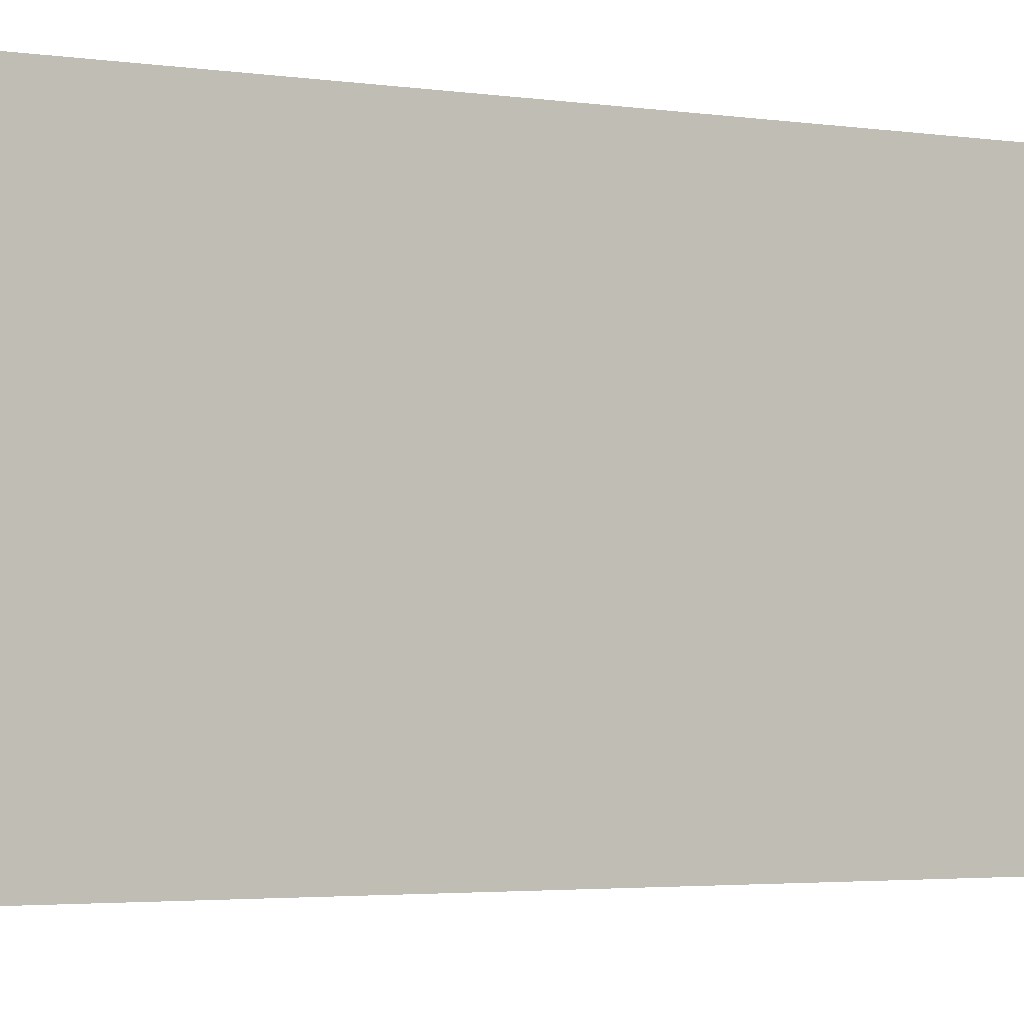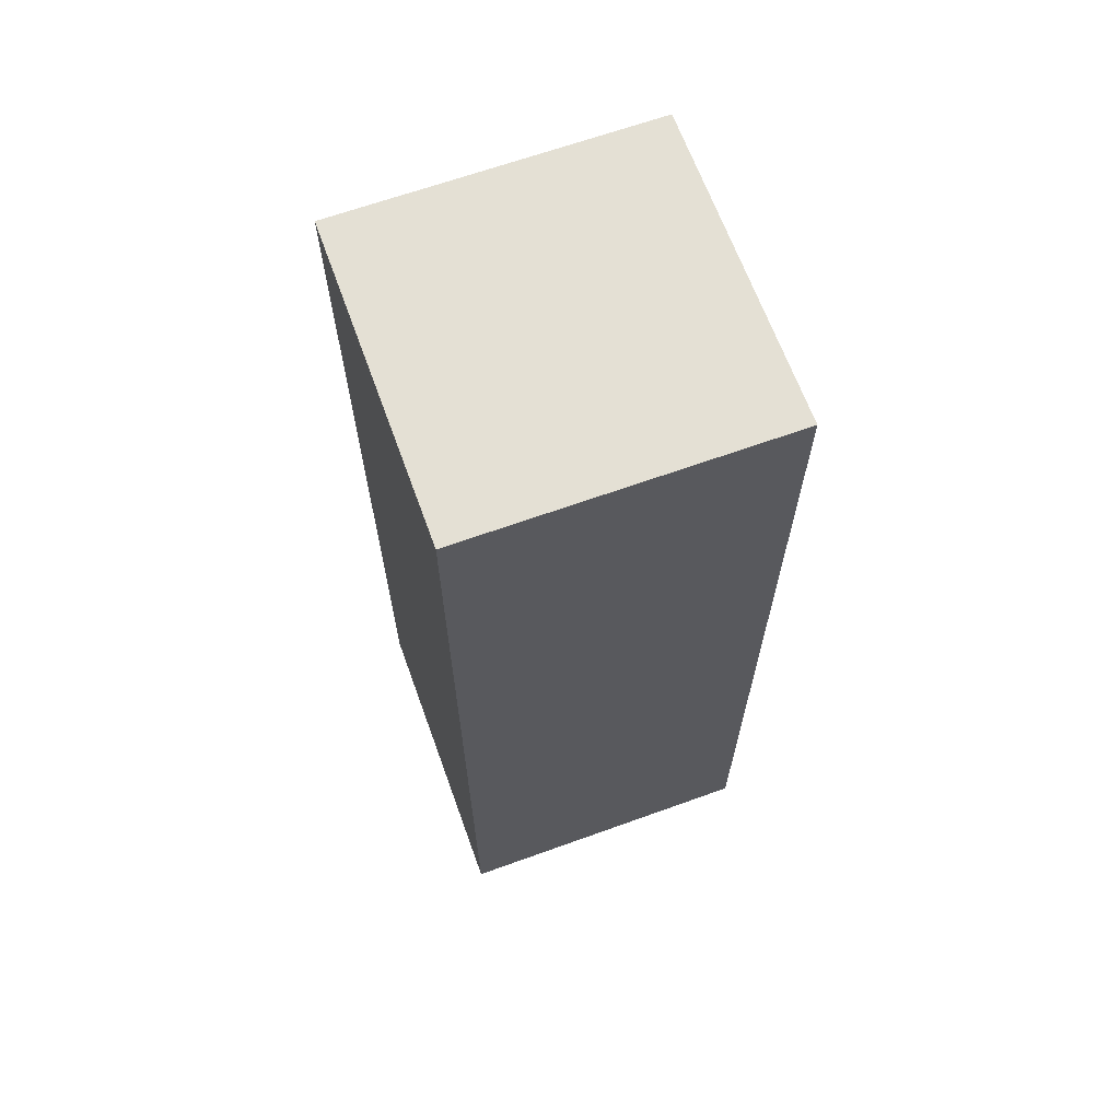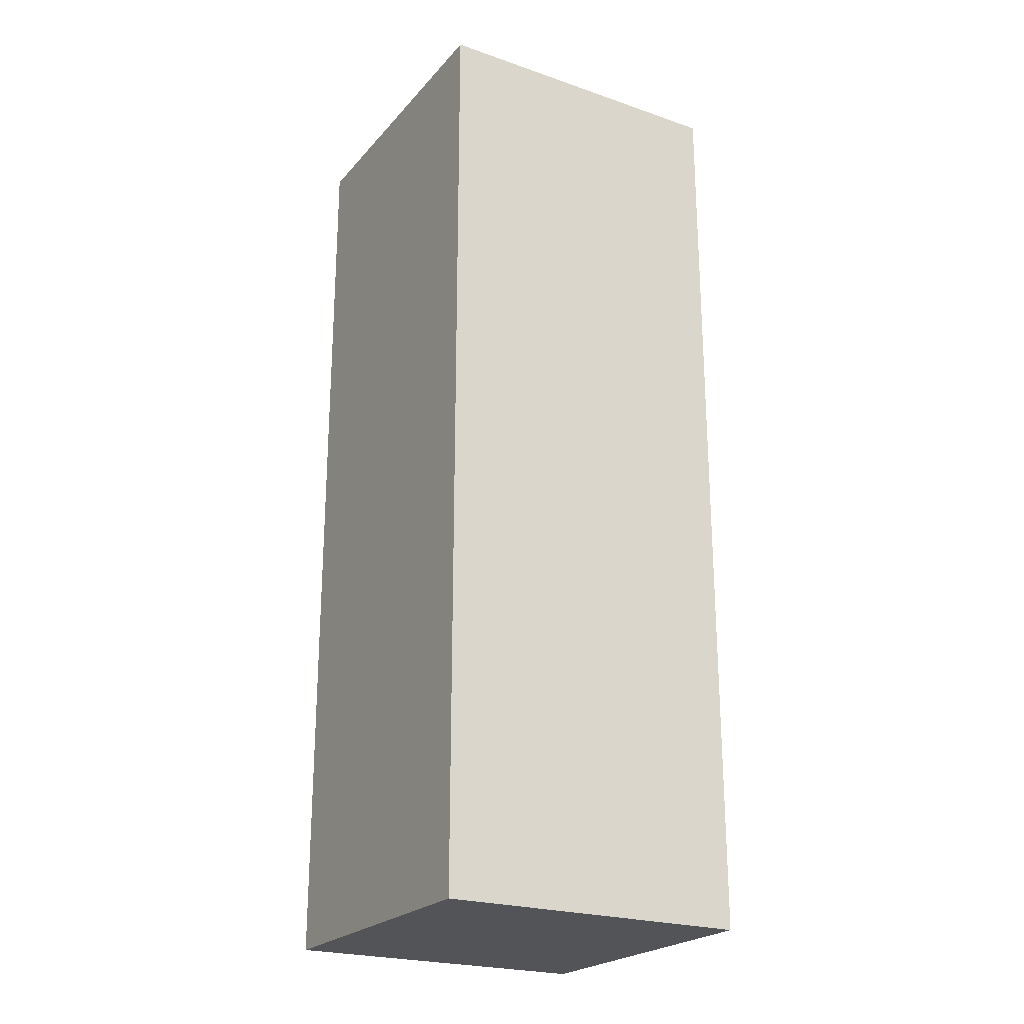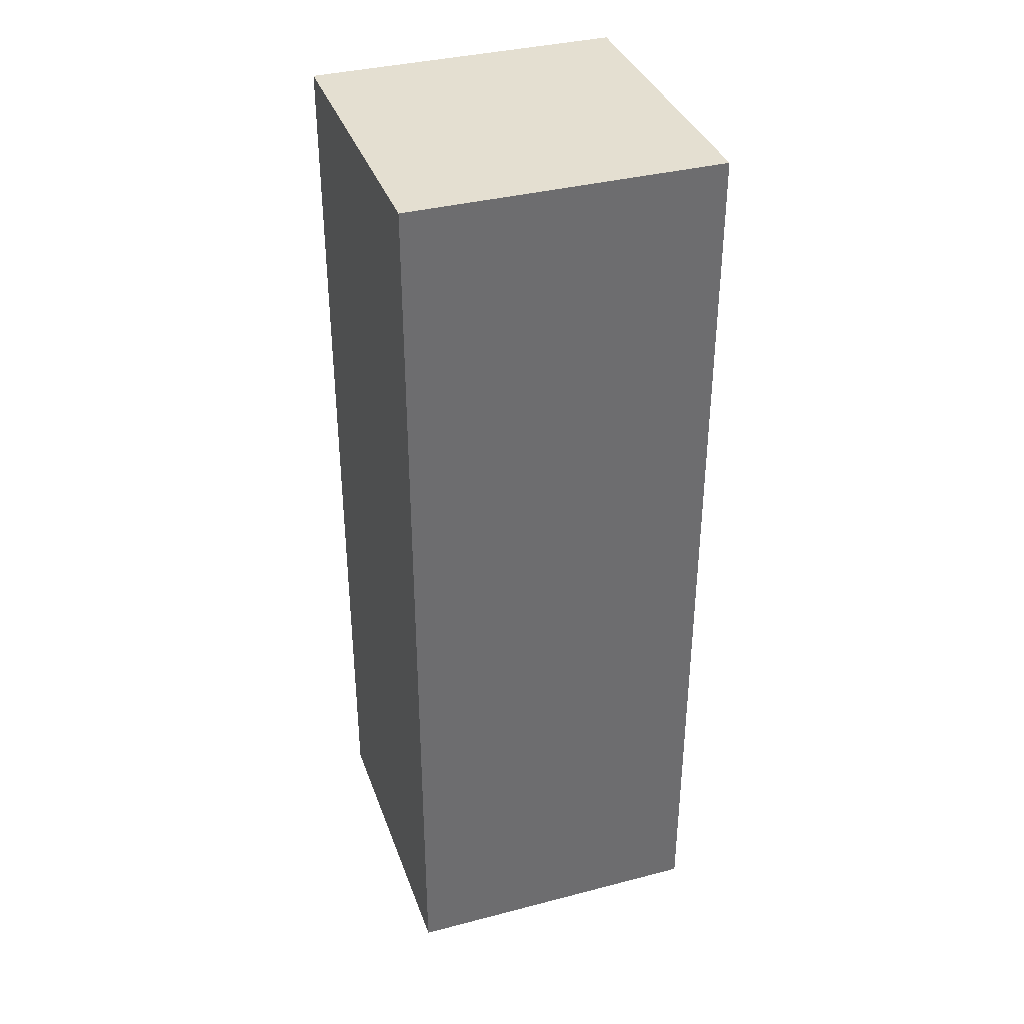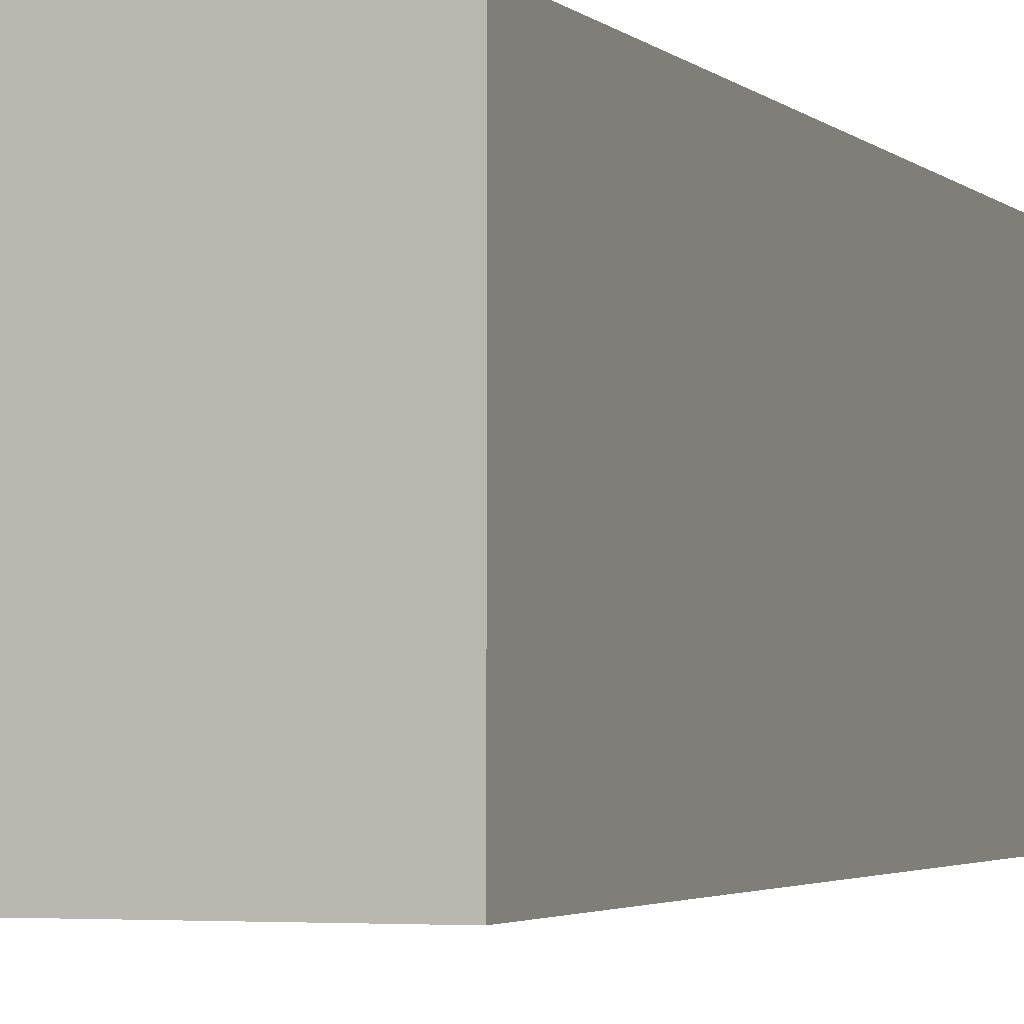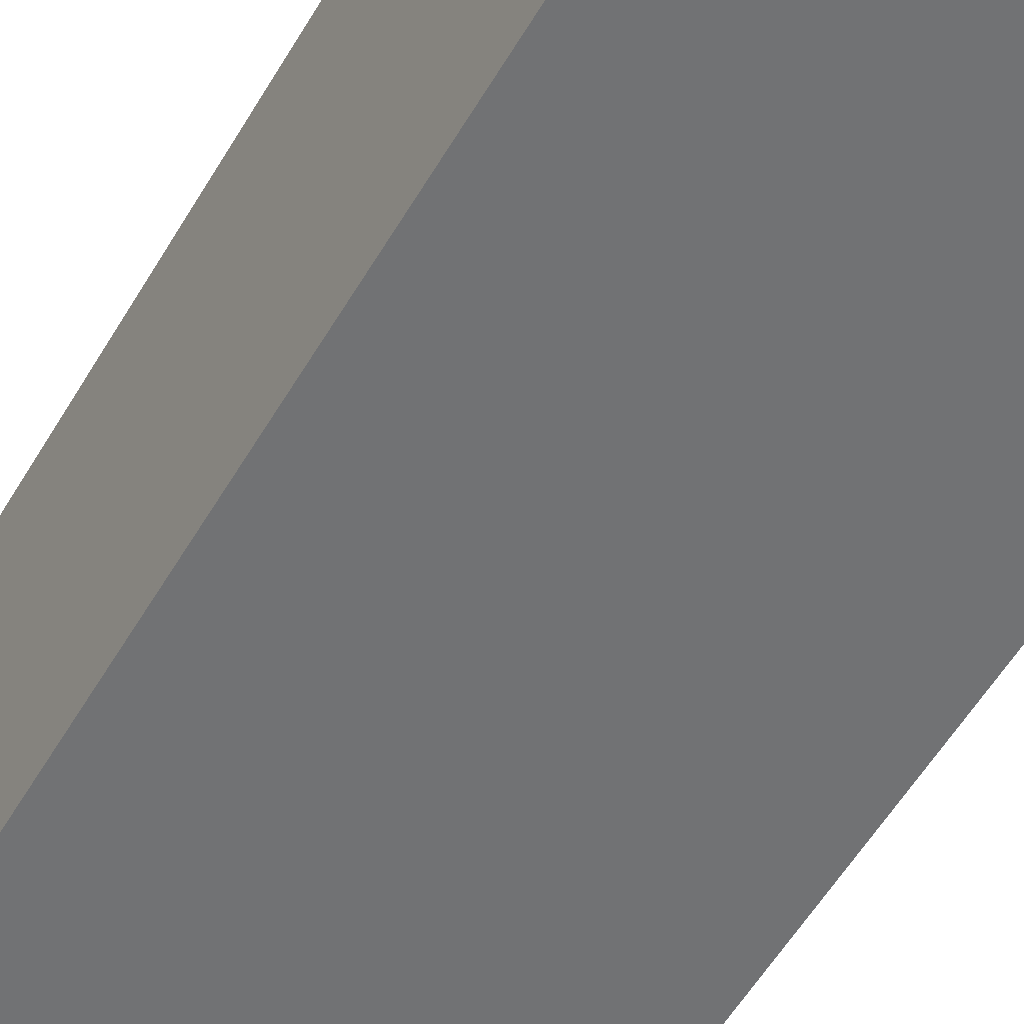
<metadata>
{"format":"obj","ext":"obj","renderer":"f3d","projection":"perspective","resolution":1024,"background":"white","views":[{"elev":-2.3,"azim":-124.5,"up":"+Y"},{"elev":66.0,"azim":70.1,"up":"+Z"},{"elev":-23.2,"azim":-120.1,"up":"+Z"},{"elev":36.6,"azim":-18.6,"up":"+Z"},{"elev":-2.5,"azim":-160.6,"up":"+Y"},{"elev":-55.6,"azim":-30.0,"up":"+Y"}]}
</metadata>
<code>
g FPS_PLAYER_Arm_left
v 0.25 -0.125 -0.625
v -1e-06 -0.125 0.125
v 0.25 -0.125 0.125
v -1e-06 -0.125 -0.625
v 0.25 0.125 -0.625
v -1e-06 0.125 0.125
v -1e-06 0.125 -0.625
v 0.25 0.125 0.125
v 0.25 -0.125 -0.625
v -1e-06 0.125 -0.625
v -1e-06 -0.125 -0.625
v 0.25 0.125 -0.625
v -1e-06 -0.125 -0.625
v -1e-06 0.125 0.125
v -1e-06 -0.125 0.125
v -1e-06 0.125 -0.625
v -1e-06 -0.125 0.125
v 0.25 0.125 0.125
v 0.25 -0.125 0.125
v -1e-06 0.125 0.125
v 0.25 -0.125 0.125
v 0.25 0.125 -0.625
v 0.25 -0.125 -0.625
v 0.25 0.125 0.125
g FPS_PLAYER_Arm_left_0
f -22 -23 -24
f -21 -24 -23
f -18 -19 -20
f -17 -20 -19
f -14 -15 -16
f -13 -16 -15
f -10 -11 -12
f -9 -12 -11
f -6 -7 -8
f -5 -8 -7
f -2 -3 -4
f -1 -4 -3

</code>
